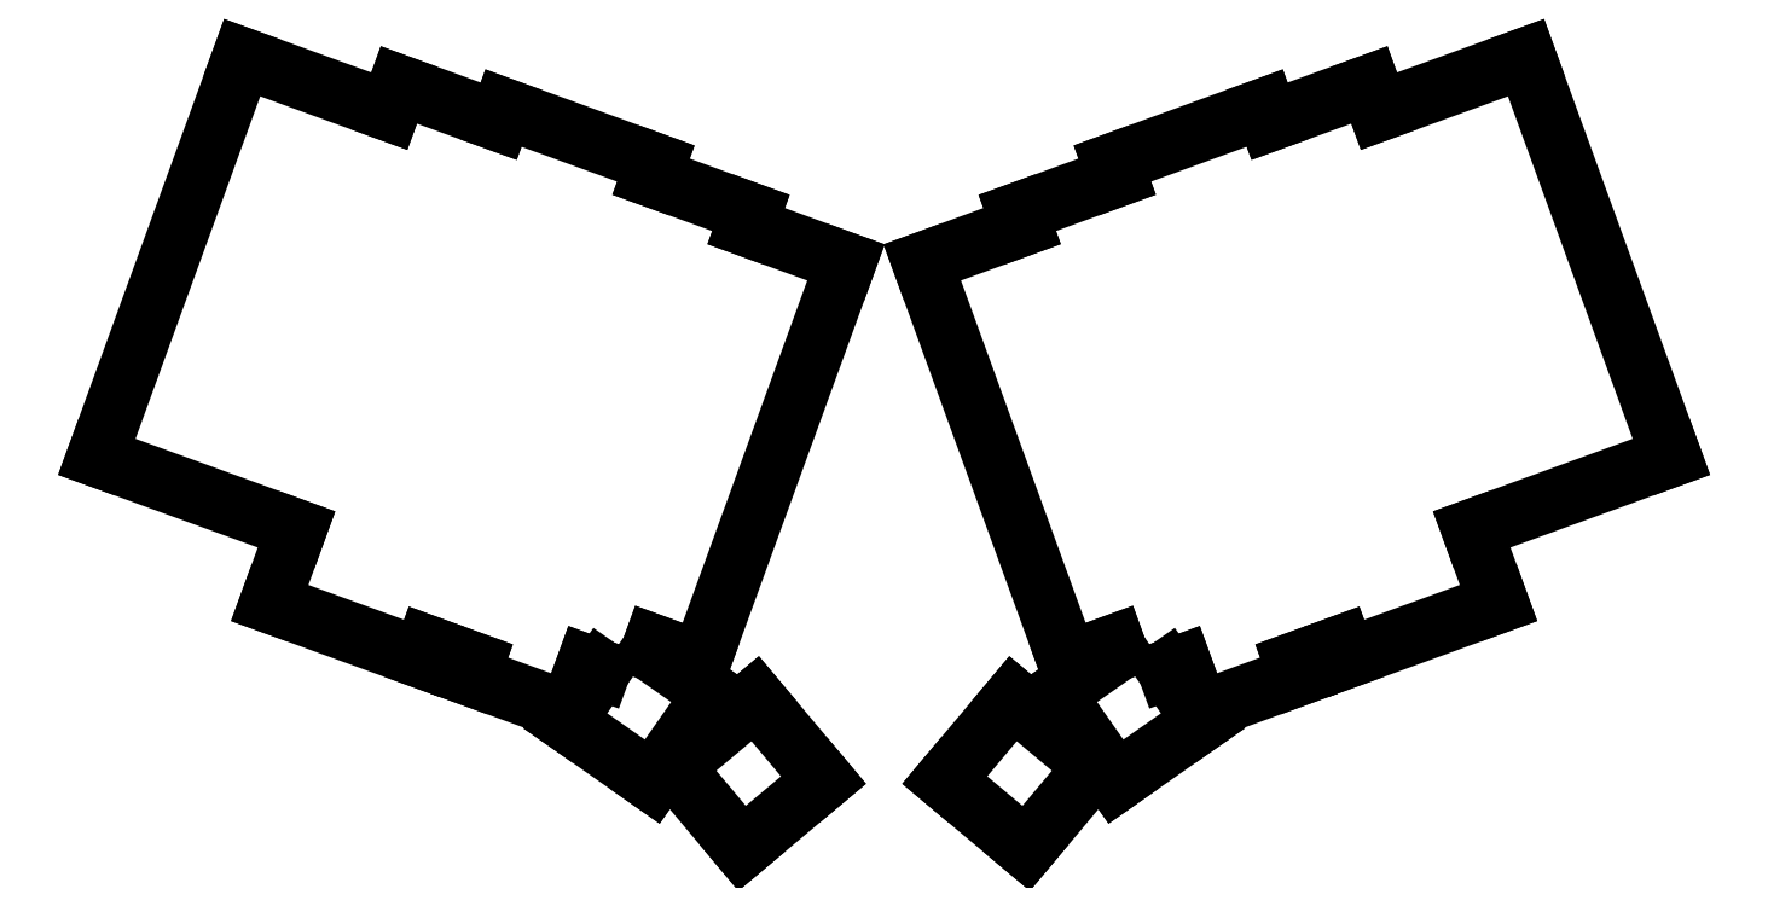
<metadata>
{"format":"dxf","ext":"dxf","renderer":"ezdxf+matplotlib","layout":"modelspace","background":"white","min_lineweight":24,"dpi":150}
</metadata>
<code>
0
SECTION
2
ENTITIES
0
LINE
8
0
10
54.09
20
-116
11
89.8
21
-129
0
LINE
8
0
10
54.09
20
-116
11
80.08
21
-44.58
0
LINE
8
0
10
80.08
20
-44.58
11
106.4
21
-54.15
0
LINE
8
0
10
85.01
20
-142.1
11
112.3
21
-152.1
0
LINE
8
0
10
85.01
20
-142.1
11
89.8
21
-129
0
LINE
8
0
10
113.1
20
-149.7
11
112.3
21
-152.1
0
LINE
8
0
10
108.1
20
-49.46
11
126
21
-55.95
0
LINE
8
0
10
106.4
20
-54.15
11
108.1
21
-49.46
0
LINE
8
0
10
113.1
20
-149.7
11
121.6
21
-152.8
0
LINE
8
0
10
153.2
20
-65.87
11
154.1
21
-63.52
0
LINE
8
0
10
126.8
20
-53.61
11
154.1
21
-63.52
0
LINE
8
0
10
126
20
-55.95
11
126.8
21
-53.61
0
LINE
8
0
10
120.7
20
-155.1
11
138.6
21
-161.6
0
LINE
8
0
10
138.6
20
-161.6
11
141.7
21
-153.2
0
LINE
8
0
10
121.6
20
-152.8
11
120.7
21
-155.1
0
LINE
8
0
10
153.6
20
-149.6
11
153.2
21
-150.7
0
LINE
8
0
10
144.2
20
-154.1
11
141.7
21
-153.2
0
LINE
8
0
10
170.2
20
-74.72
11
171.1
21
-72.37
0
LINE
8
0
10
153.2
20
-65.87
11
171.1
21
-72.37
0
LINE
8
0
10
153.6
20
-149.6
11
162.1
21
-152.6
0
LINE
8
0
10
162.1
20
-152.6
11
188.1
21
-81.22
0
LINE
8
0
10
170.2
20
-74.72
11
188.1
21
-81.22
0
LINE
8
0
10
137.9
20
-163.2
11
153.4
21
-174.1
0
LINE
8
0
10
153.4
20
-174.1
11
164.3
21
-158.5
0
LINE
8
0
10
164.3
20
-158.5
11
153.2
21
-150.7
0
LINE
8
0
10
144.2
20
-154.1
11
137.9
21
-163.2
0
LINE
8
0
10
169.5
20
-186
11
184
21
-173.8
0
LINE
8
0
10
184
20
-173.8
11
171.8
21
-159.3
0
LINE
8
0
10
171.8
20
-159.3
11
157.3
21
-171.5
0
LINE
8
0
10
157.3
20
-171.5
11
169.5
21
-186
0
LINE
8
0
10
300
20
-129
11
335.7
21
-116
0
LINE
8
0
10
309.7
20
-44.58
11
335.7
21
-116
0
LINE
8
0
10
283.4
20
-54.15
11
309.7
21
-44.58
0
LINE
8
0
10
277.5
20
-152.1
11
304.8
21
-142.1
0
LINE
8
0
10
300
20
-129
11
304.8
21
-142.1
0
LINE
8
0
10
277.5
20
-152.1
11
276.7
21
-149.7
0
LINE
8
0
10
263.8
20
-55.95
11
281.7
21
-49.46
0
LINE
8
0
10
281.7
20
-49.46
11
283.4
21
-54.15
0
LINE
8
0
10
268.2
20
-152.8
11
276.7
21
-149.7
0
LINE
8
0
10
235.7
20
-63.52
11
263
21
-53.61
0
LINE
8
0
10
235.7
20
-63.52
11
236.6
21
-65.87
0
LINE
8
0
10
263
20
-53.61
11
263.8
21
-55.95
0
LINE
8
0
10
251.2
20
-161.6
11
269.1
21
-155.1
0
LINE
8
0
10
269.1
20
-155.1
11
268.2
21
-152.8
0
LINE
8
0
10
248.1
20
-153.2
11
251.2
21
-161.6
0
LINE
8
0
10
248.1
20
-153.2
11
245.6
21
-154.1
0
LINE
8
0
10
236.6
20
-150.7
11
236.2
21
-149.6
0
LINE
8
0
10
218.7
20
-72.37
11
236.6
21
-65.87
0
LINE
8
0
10
218.7
20
-72.37
11
219.6
21
-74.72
0
LINE
8
0
10
227.7
20
-152.6
11
236.2
21
-149.6
0
LINE
8
0
10
201.7
20
-81.22
11
227.7
21
-152.6
0
LINE
8
0
10
201.7
20
-81.22
11
219.6
21
-74.72
0
LINE
8
0
10
236.4
20
-174.1
11
251.9
21
-163.2
0
LINE
8
0
10
251.9
20
-163.2
11
245.6
21
-154.1
0
LINE
8
0
10
236.6
20
-150.7
11
225.5
21
-158.5
0
LINE
8
0
10
225.5
20
-158.5
11
236.4
21
-174.1
0
LINE
8
0
10
205.7
20
-173.8
11
220.3
21
-186
0
LINE
8
0
10
220.3
20
-186
11
232.5
21
-171.5
0
LINE
8
0
10
232.5
20
-171.5
11
217.9
21
-159.3
0
LINE
8
0
10
217.9
20
-159.3
11
205.7
21
-173.8
0
ENDSEC
0
EOF

</code>
